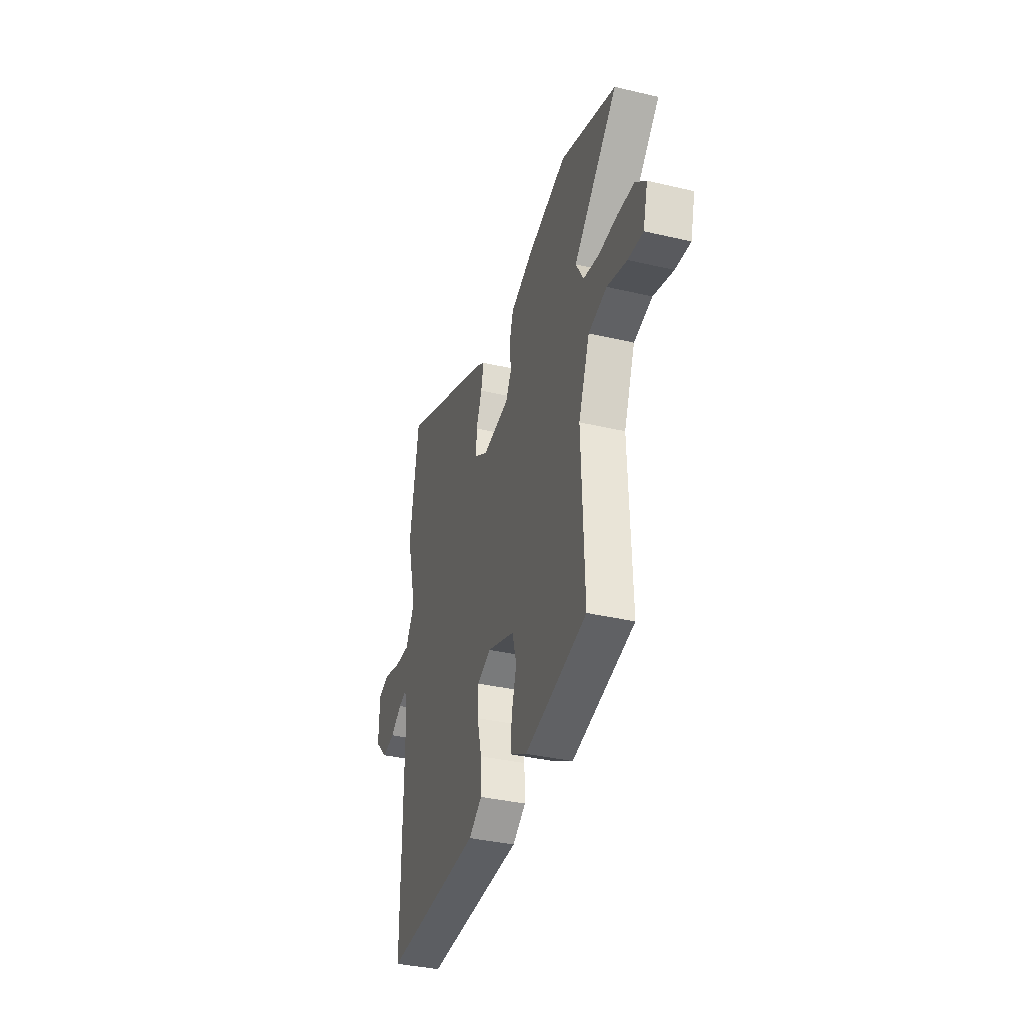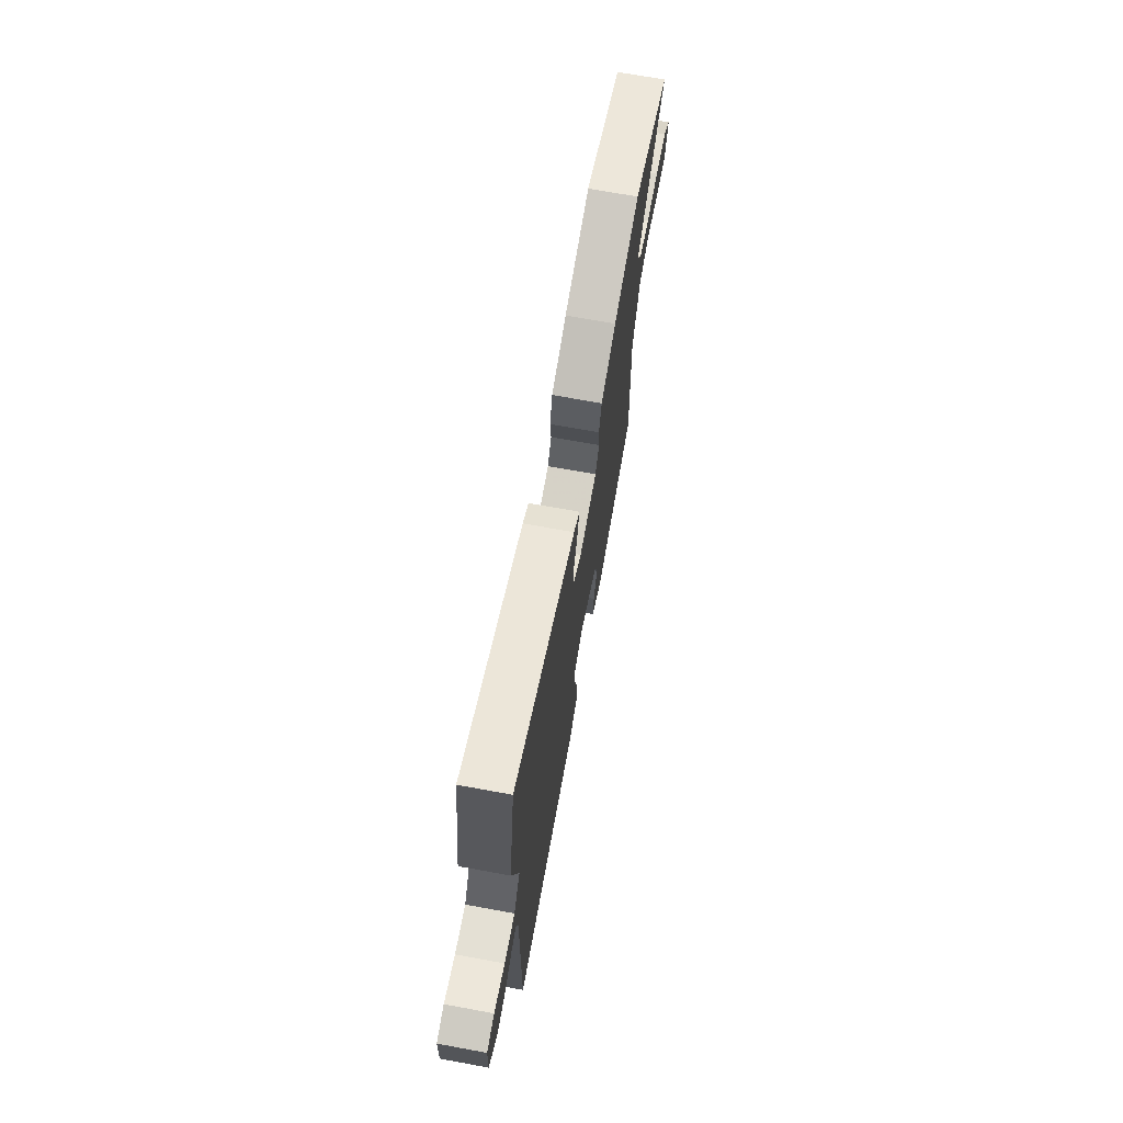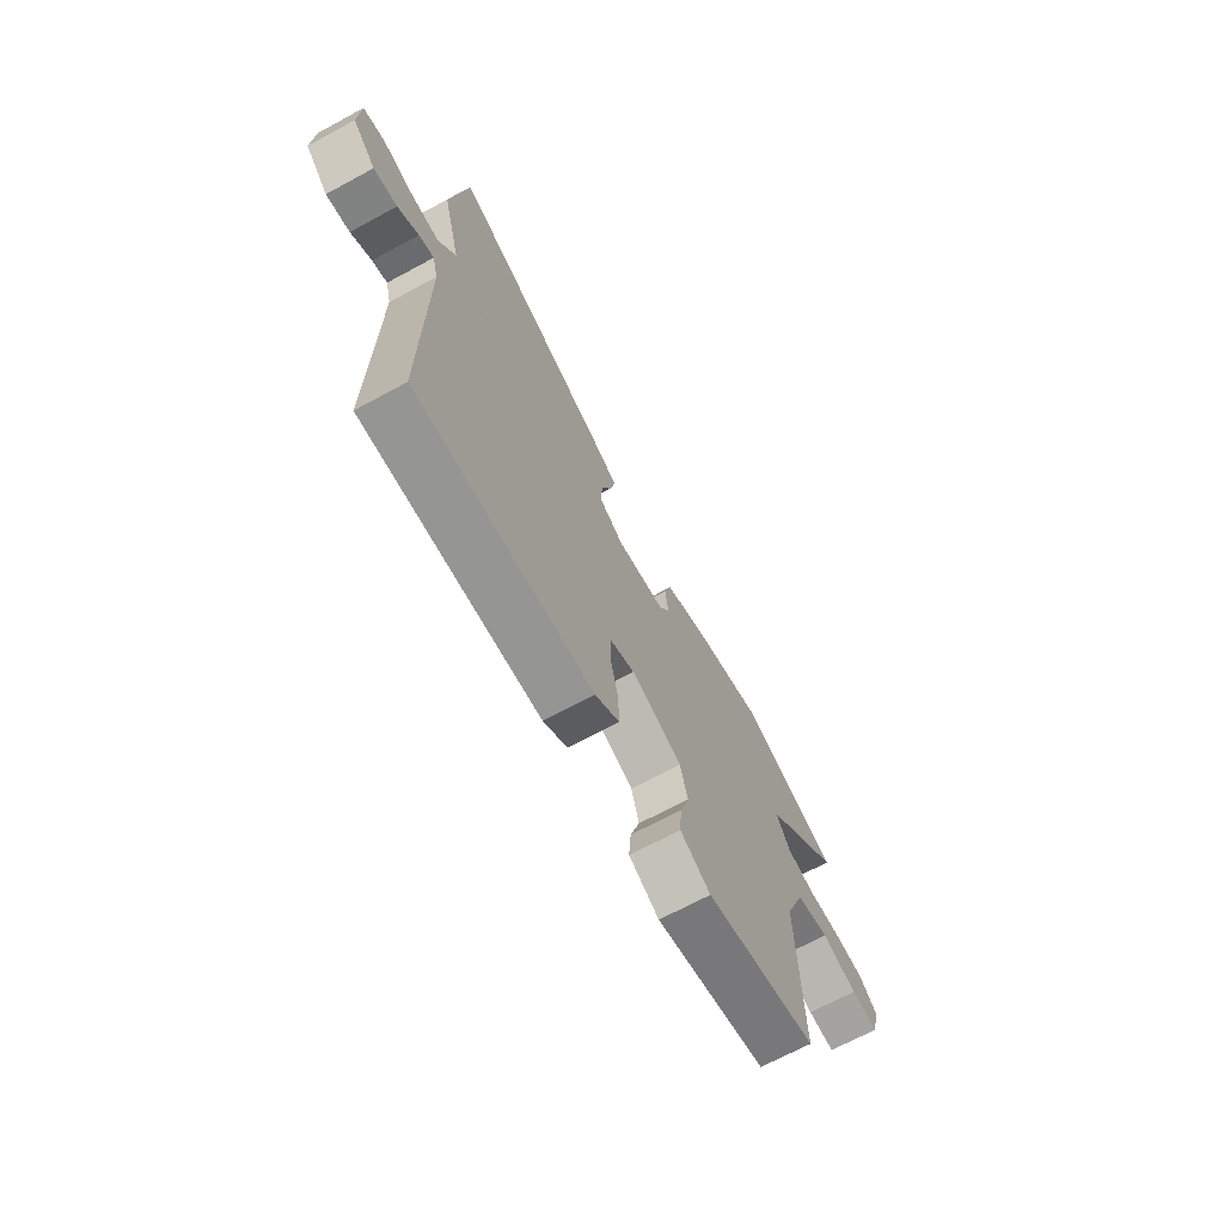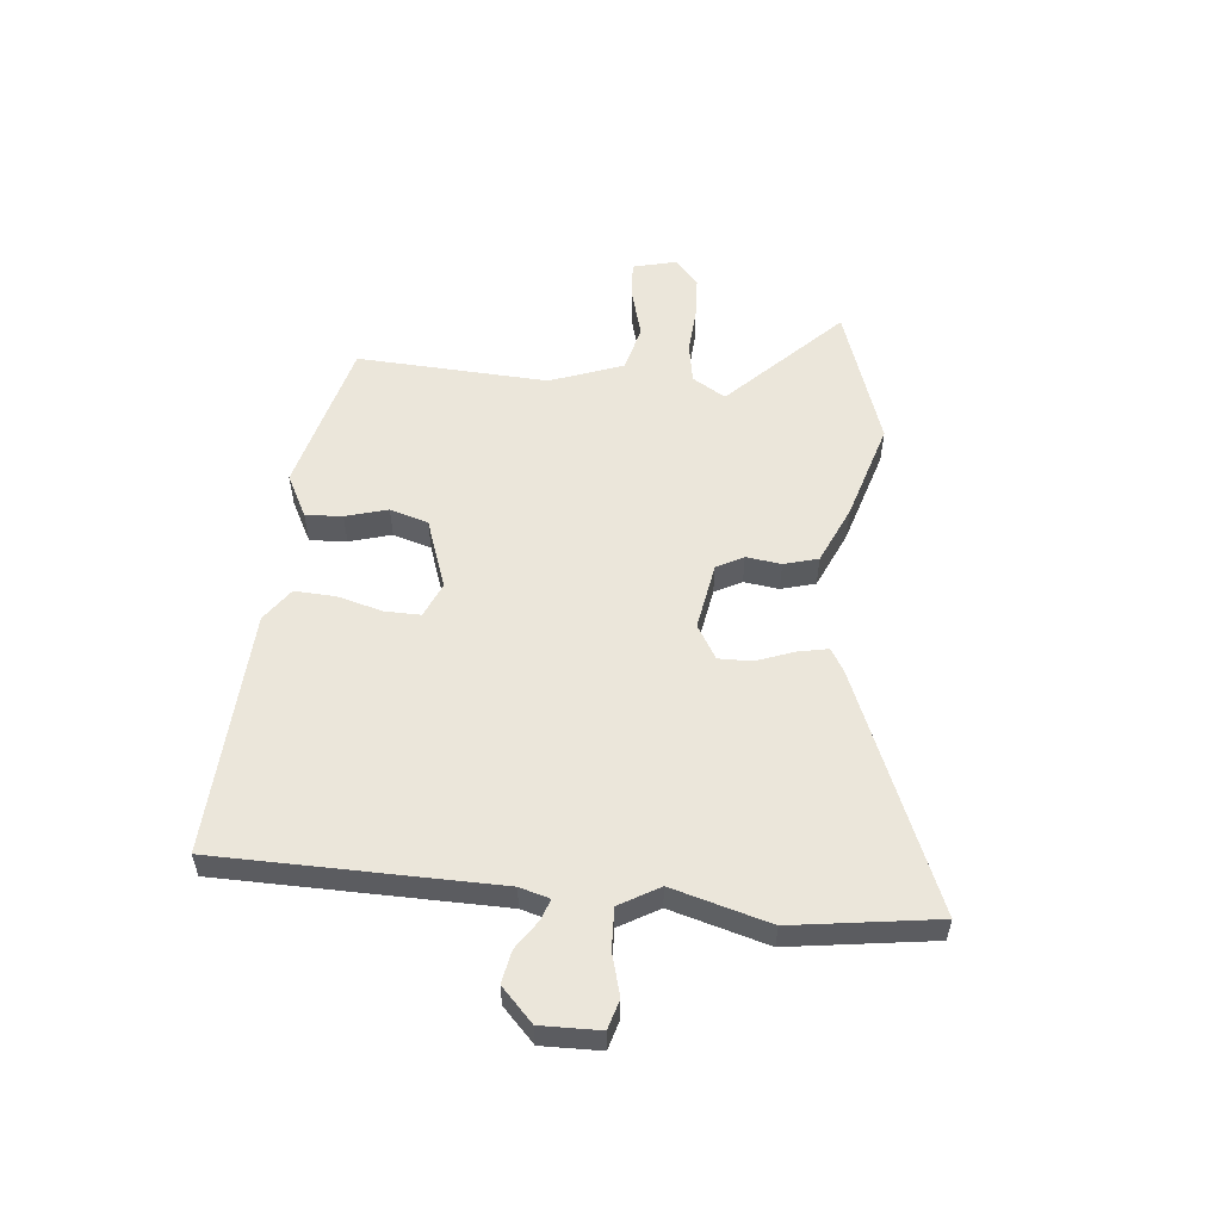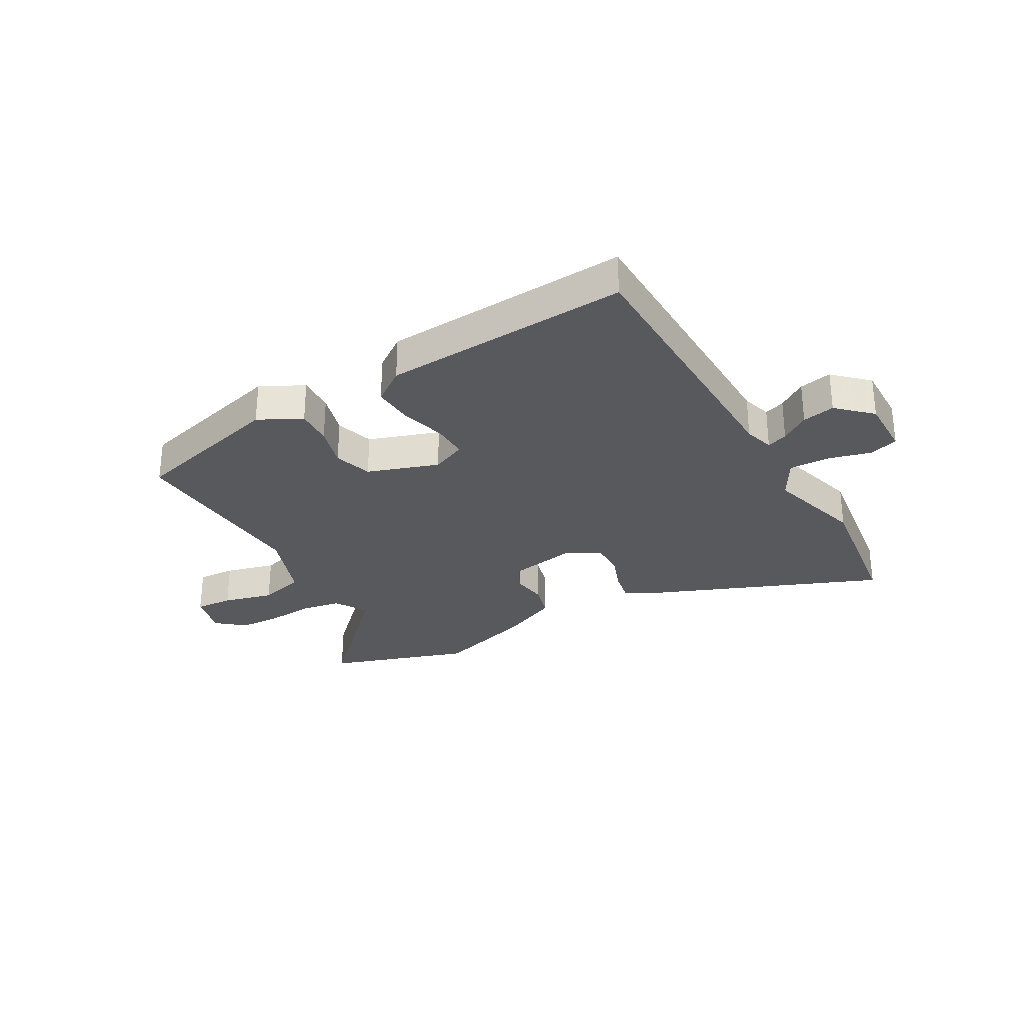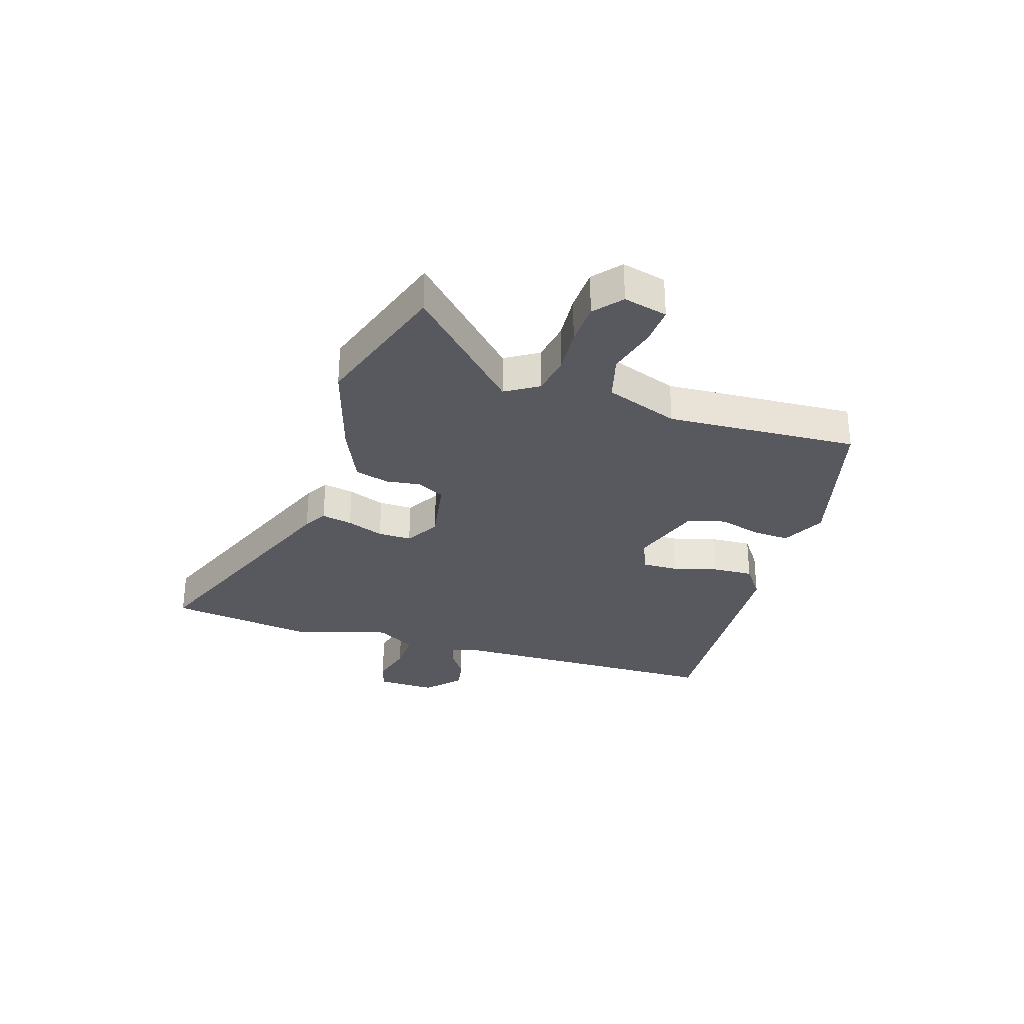
<metadata>
{"format":"obj","ext":"obj","renderer":"f3d","projection":"perspective","resolution":1024,"background":"white","views":[{"elev":-36.5,"azim":73.0,"up":"+Z"},{"elev":69.5,"azim":-79.6,"up":"+Z"},{"elev":-68.9,"azim":-61.6,"up":"+Z"},{"elev":54.9,"azim":-83.2,"up":"+Y"},{"elev":-29.6,"azim":-148.8,"up":"+Y"},{"elev":-30.3,"azim":73.9,"up":"+Y"}]}
</metadata>
<code>
v -0.499 0.07 -0.468
v -0.496 0.07 0.024
v -0.51 0.07 0.077
v -0.547 0.07 0.065
v -0.598 0.07 0.032
v -0.656 0.07 0.022
v -0.713 0.07 0.079
v -0.709 0.07 0.183
v -0.657 0.07 0.197
v -0.583 0.07 0.175
v -0.511 0.07 0.171
v -0.469 0.07 0.24
v -0.514 0.07 0.413
v -0.473 0.07 0.666
v -0.055 0.07 0.483
v -0.015 0.07 0.458
v -0.027 0.07 0.404
v -0.053 0.07 0.339
v -0.055 0.07 0.28
v 0.004 0.07 0.243
v 0.124 0.07 0.261
v 0.15 0.07 0.308
v 0.143 0.07 0.37
v 0.161 0.07 0.43
v 0.264 0.07 0.473
v 0.439 0.07 0.522
v 0.686 0.07 0.433
v 0.489 0.07 0.245
v 0.523 0.07 0.186
v 0.593 0.07 0.172
v 0.675 0.07 0.176
v 0.75 0.07 0.171
v 0.797 0.07 0.129
v 0.776 0.07 0.052
v 0.709 0.07 0.058
v 0.621 0.07 0.084
v 0.539 0.07 0.064
v 0.489 0.07 -0.064
v 0.5 0.07 -0.402
v 0.225 0.07 -0.467
v 0.15 0.07 -0.426
v 0.155 0.07 -0.361
v 0.178 0.07 -0.287
v 0.159 0.07 -0.219
v 0.035 0.07 -0.173
v -0.027 0.07 -0.198
v -0.027 0.07 -0.262
v -0.007 0.07 -0.342
v -0.005 0.07 -0.414
v -0.064 0.07 -0.454
v -0.499 0 -0.468
v -0.496 0 0.024
v -0.51 0 0.077
v -0.547 0 0.065
v -0.598 0 0.032
v -0.656 0 0.022
v -0.713 0 0.079
v -0.709 0 0.183
v -0.657 0 0.197
v -0.583 0 0.175
v -0.511 0 0.171
v -0.469 0 0.24
v -0.514 0 0.413
v -0.473 0 0.666
v -0.055 0 0.483
v -0.015 0 0.458
v -0.027 0 0.404
v -0.053 0 0.339
v -0.055 0 0.28
v 0.004 0 0.243
v 0.124 0 0.261
v 0.15 0 0.308
v 0.143 0 0.37
v 0.161 0 0.43
v 0.264 0 0.473
v 0.439 0 0.522
v 0.686 0 0.433
v 0.489 0 0.245
v 0.523 0 0.186
v 0.593 0 0.172
v 0.675 0 0.176
v 0.75 0 0.171
v 0.797 0 0.129
v 0.776 0 0.052
v 0.709 0 0.058
v 0.621 0 0.084
v 0.539 0 0.064
v 0.489 0 -0.064
v 0.5 0 -0.402
v 0.225 0 -0.467
v 0.15 0 -0.426
v 0.155 0 -0.361
v 0.178 0 -0.287
v 0.159 0 -0.219
v 0.035 0 -0.173
v -0.027 0 -0.198
v -0.027 0 -0.262
v -0.007 0 -0.342
v -0.005 0 -0.414
v -0.064 0 -0.454
f 47 48 49 50
f 46 47 50 1
f 40 41 42 43
f 38 39 40 43
f 37 38 43 44
f 33 34 35 36
f 33 36 37
f 30 31 32 33
f 29 30 33 37
f 28 29 37 44
f 26 27 28
f 22 23 24 25
f 21 22 25 26
f 15 16 17 18
f 15 18 19
f 12 13 14 15
f 11 12 15 19
f 7 8 9 10
f 7 10 11
f 4 5 6 7
f 3 4 7 11
f 2 3 11 19
f 46 1 2 19
f 26 28 44 45
f 21 26 45 46
f 20 21 46
f 19 20 46
f 100 99 98 97
f 51 100 97 96
f 93 92 91 90
f 93 90 89 88
f 94 93 88 87
f 86 85 84 83
f 87 86 83
f 83 82 81 80
f 87 83 80 79
f 94 87 79 78
f 78 77 76
f 75 74 73 72
f 76 75 72 71
f 68 67 66 65
f 69 68 65
f 65 64 63 62
f 69 65 62 61
f 60 59 58 57
f 61 60 57
f 57 56 55 54
f 61 57 54 53
f 69 61 53 52
f 69 52 51 96
f 95 94 78 76
f 96 95 76 71
f 96 71 70
f 96 70 69
f 1 51 52 2
f 2 52 53 3
f 3 53 54 4
f 4 54 55 5
f 5 55 56 6
f 6 56 57 7
f 7 57 58 8
f 8 58 59 9
f 9 59 60 10
f 10 60 61 11
f 11 61 62 12
f 12 62 63 13
f 13 63 64 14
f 14 64 65 15
f 15 65 66 16
f 16 66 67 17
f 17 67 68 18
f 18 68 69 19
f 19 69 70 20
f 20 70 71 21
f 21 71 72 22
f 22 72 73 23
f 23 73 74 24
f 24 74 75 25
f 25 75 76 26
f 26 76 77 27
f 27 77 78 28
f 28 78 79 29
f 29 79 80 30
f 30 80 81 31
f 31 81 82 32
f 32 82 83 33
f 33 83 84 34
f 34 84 85 35
f 35 85 86 36
f 36 86 87 37
f 37 87 88 38
f 38 88 89 39
f 39 89 90 40
f 40 90 91 41
f 41 91 92 42
f 42 92 93 43
f 43 93 94 44
f 44 94 95 45
f 45 95 96 46
f 46 96 97 47
f 47 97 98 48
f 48 98 99 49
f 49 99 100 50
f 50 100 51 1

</code>
